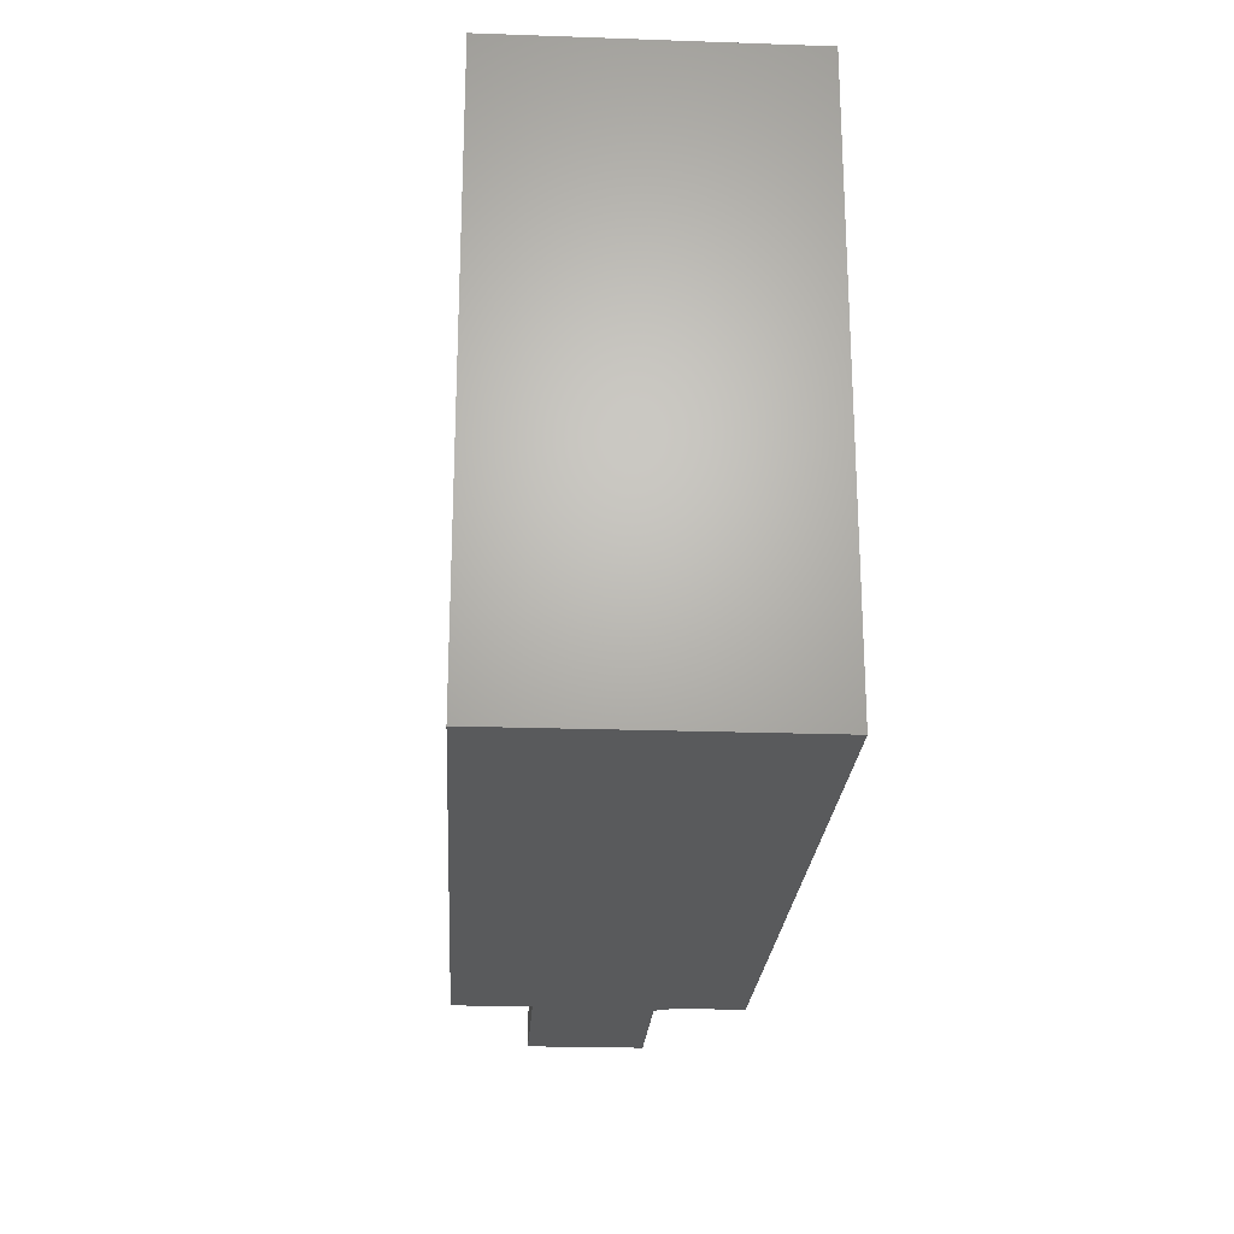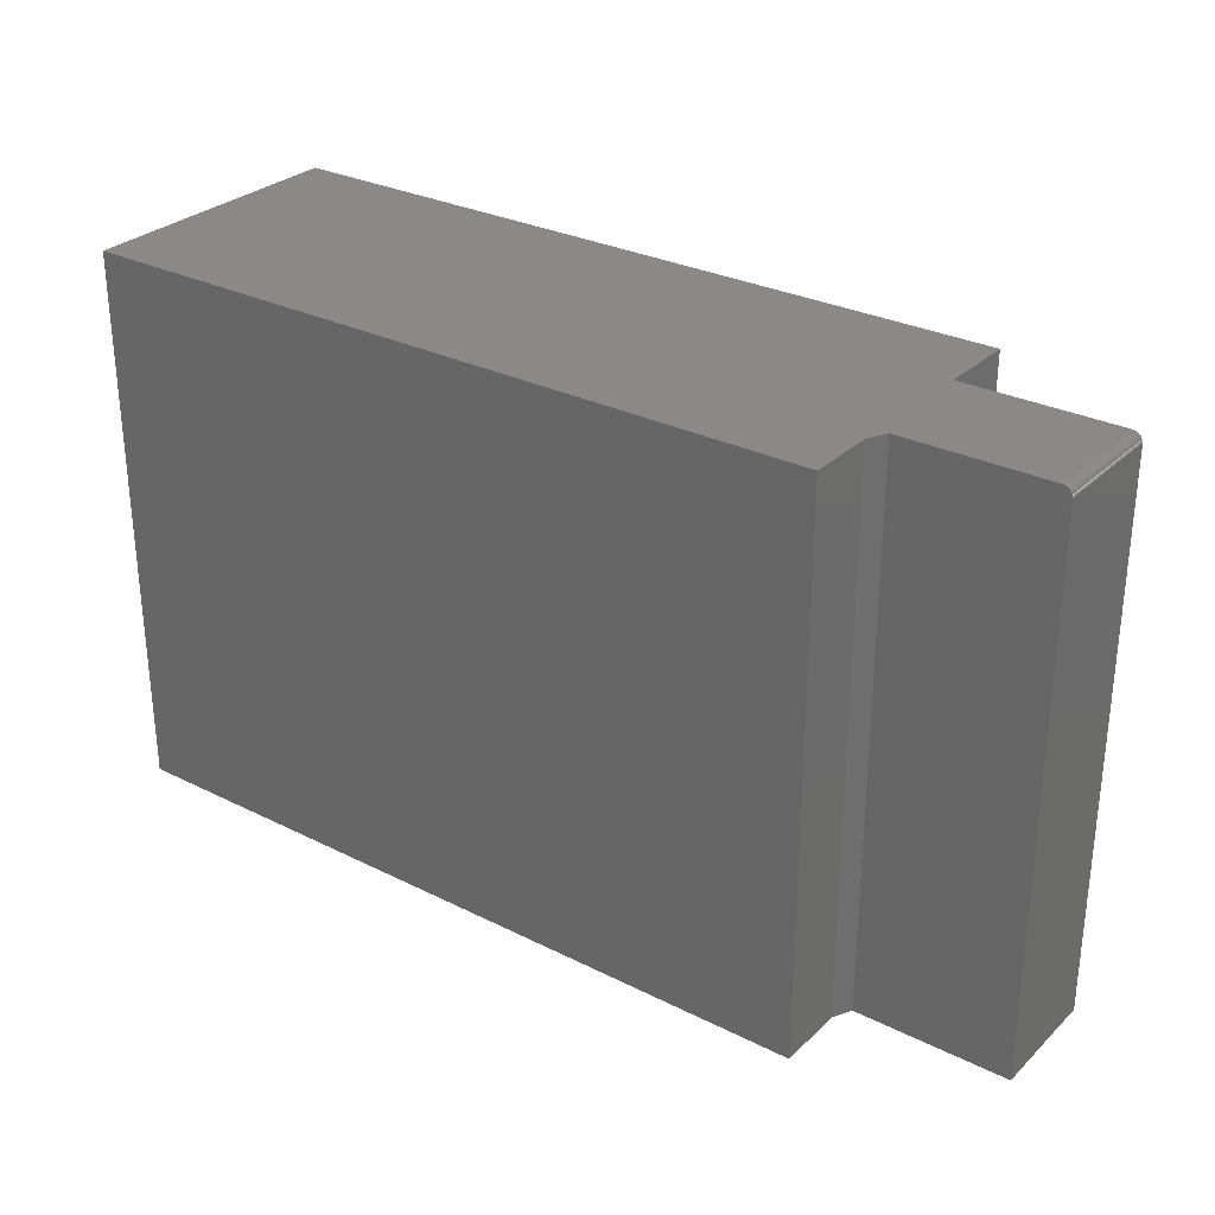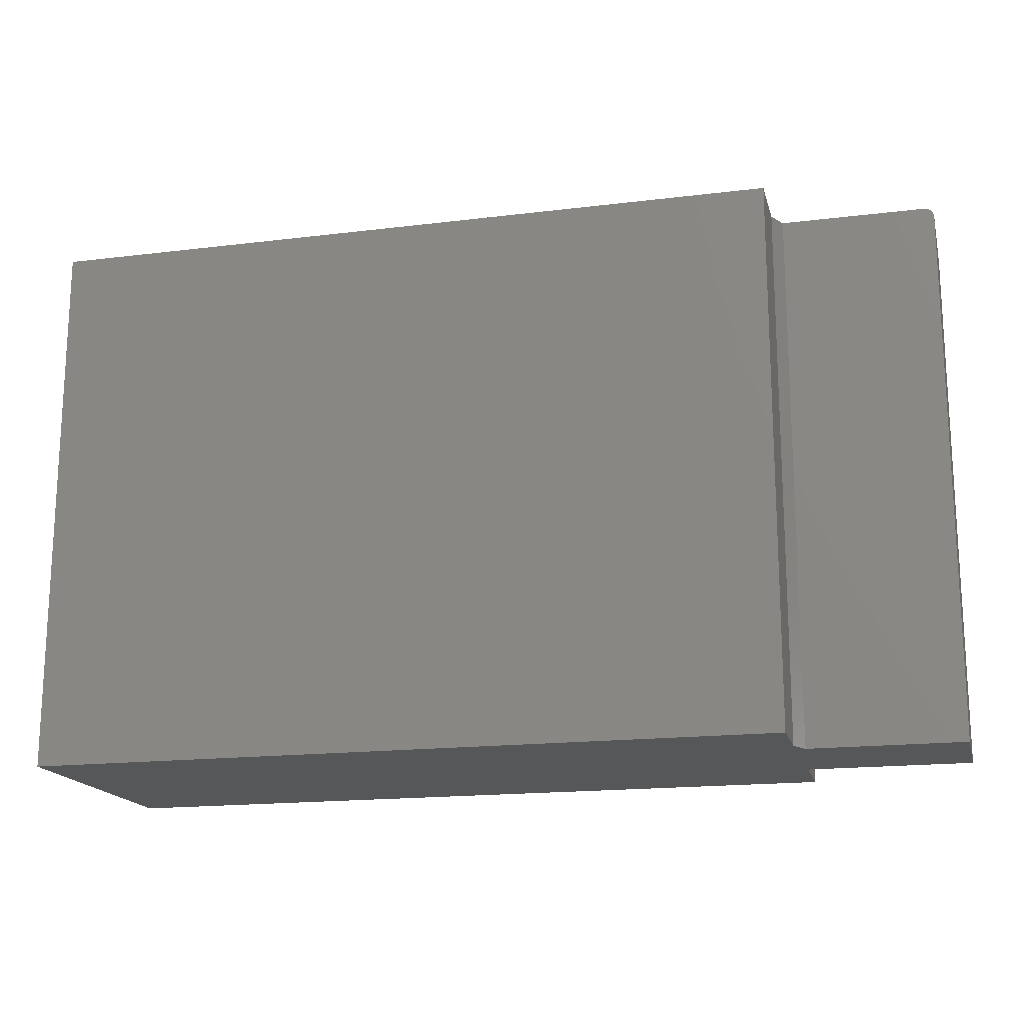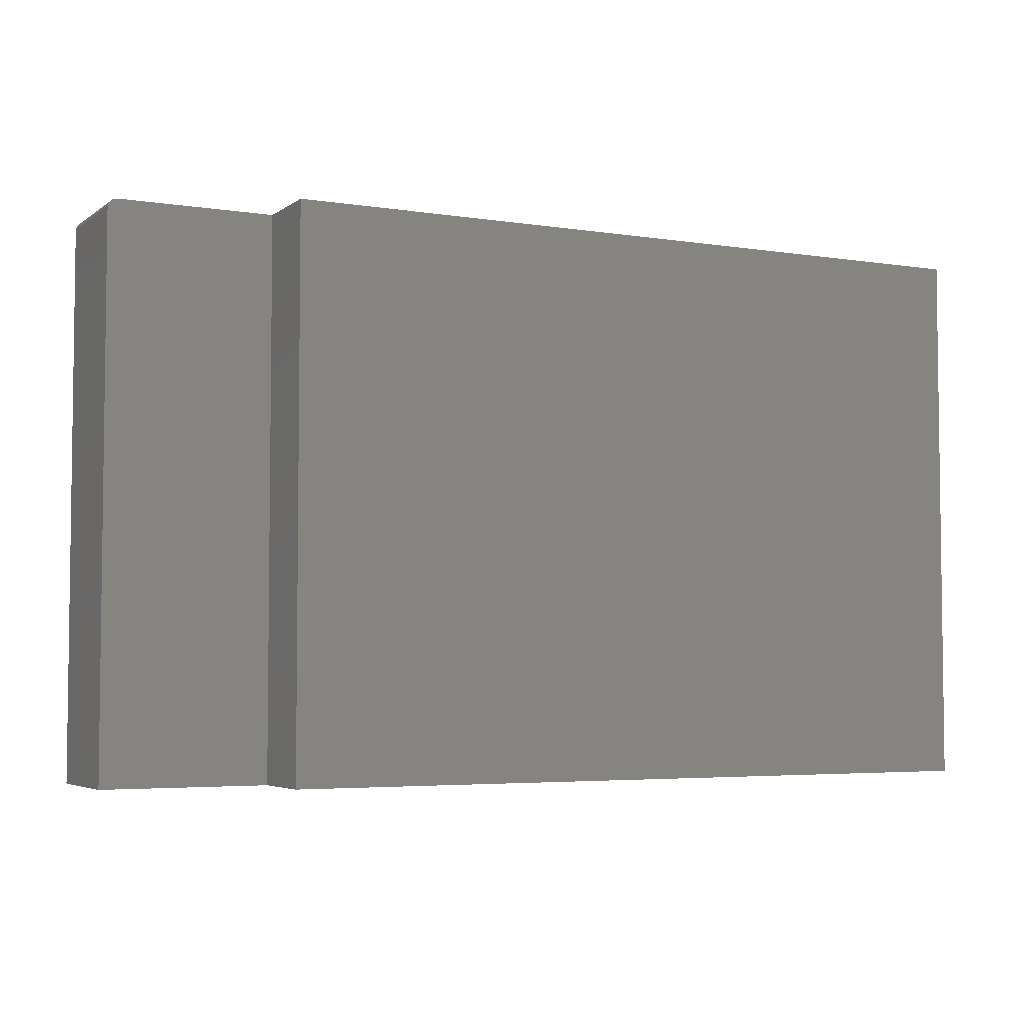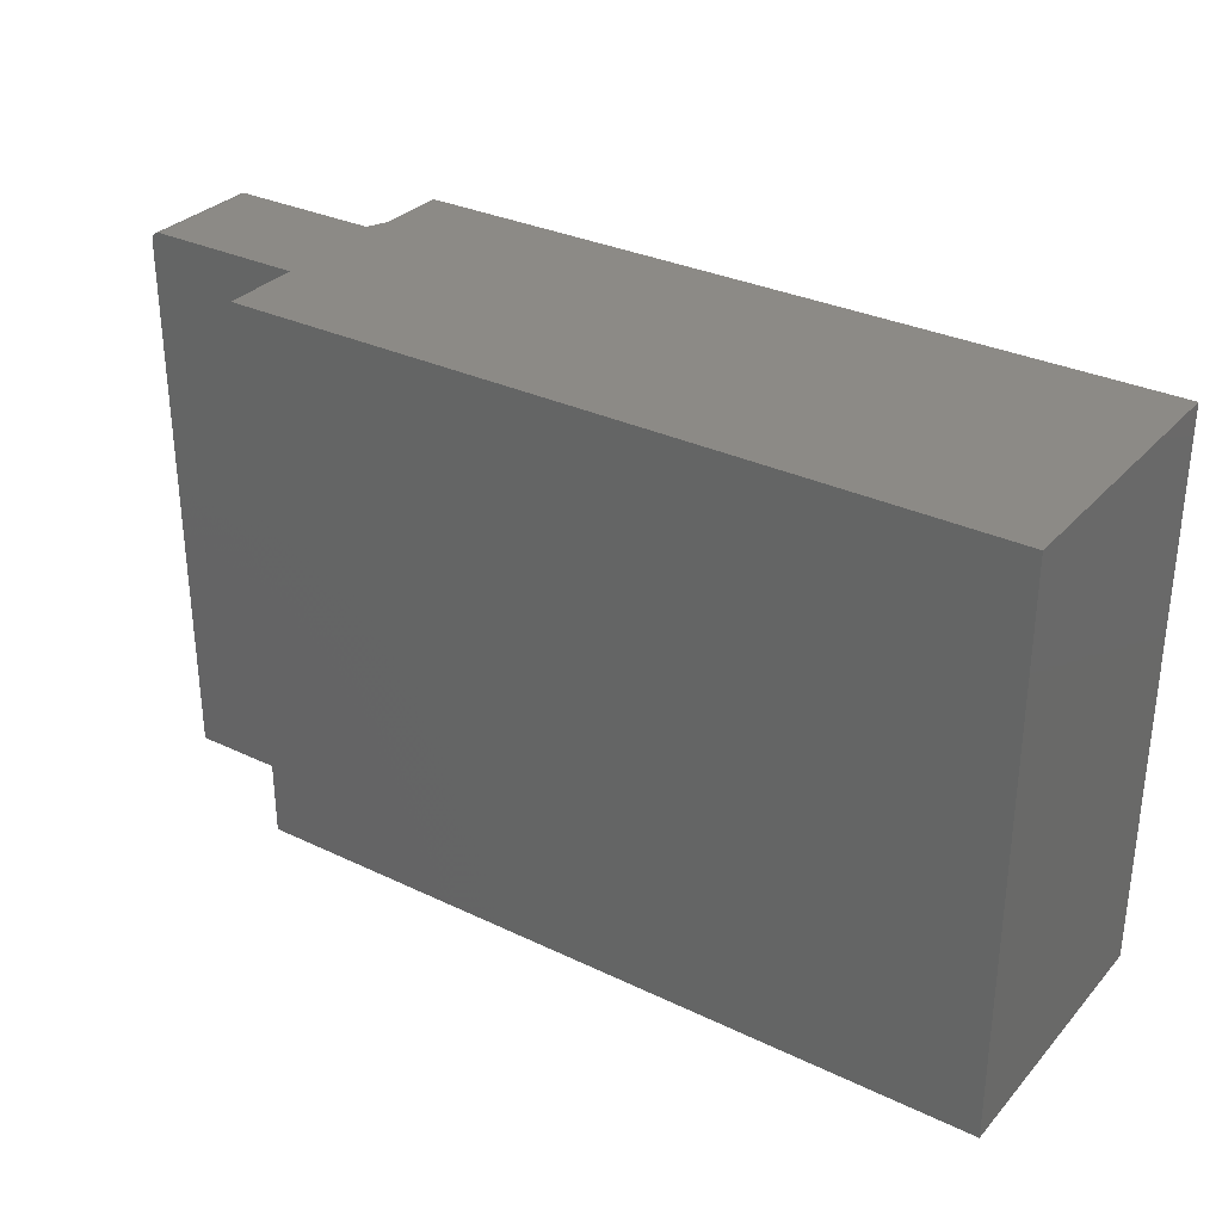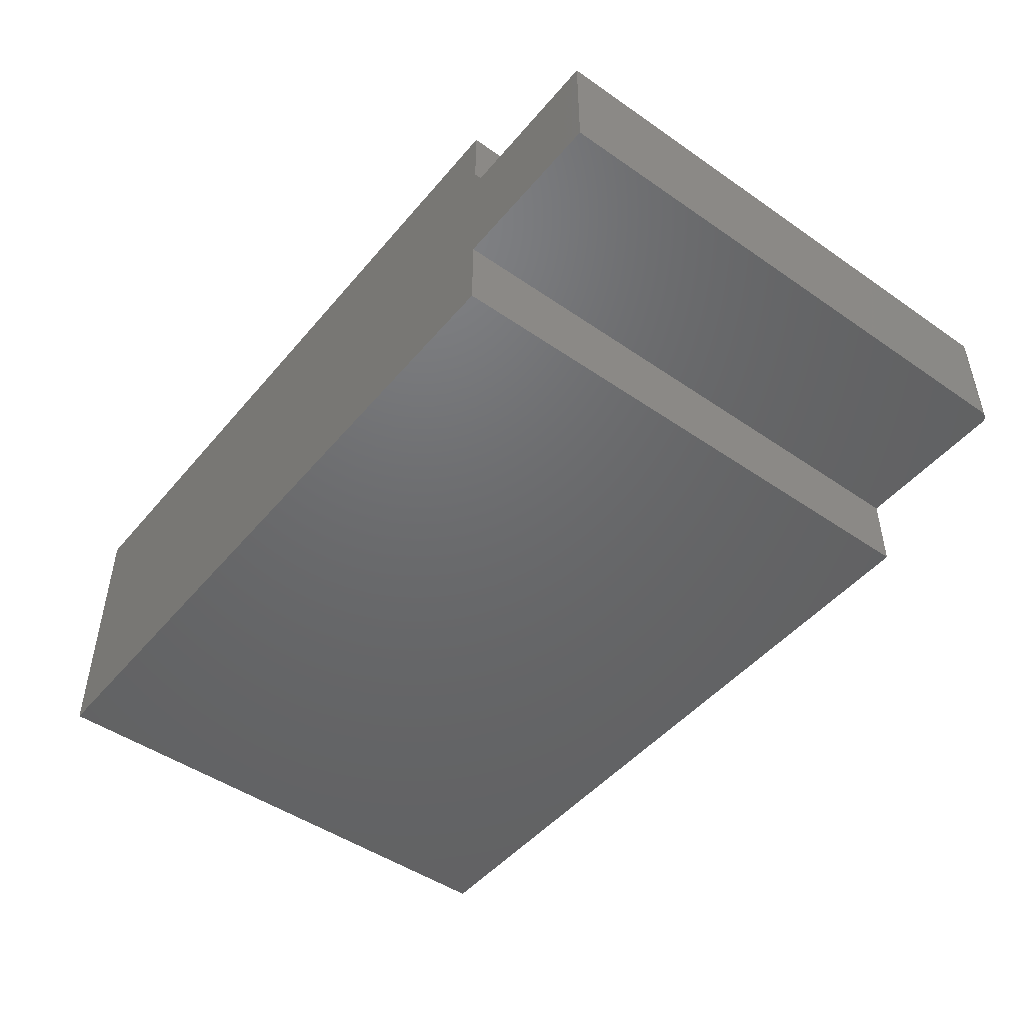
<metadata>
{"format":"stl","ext":"stl","renderer":"f3d","projection":"perspective","resolution":1024,"background":"white","views":[{"elev":-23.1,"azim":86.6,"up":"+Z"},{"elev":29.4,"azim":-143.6,"up":"+Z"},{"elev":-17.2,"azim":-166.2,"up":"+Z"},{"elev":-4.4,"azim":-26.8,"up":"+Z"},{"elev":31.4,"azim":34.1,"up":"+Z"},{"elev":-47.8,"azim":-127.9,"up":"+Y"}]}
</metadata>
<code>
# stl→obj: 34 verts, 64 faces
v 0.1264 0.1572 0
v 0 0.1572 0
v 0 0.1572 0.4453
v 0.0001501 0.1572 0.4468
v 0.0005947 0.1572 0.4483
v 0.001317 0.1572 0.4497
v 0.002288 0.1572 0.4508
v 0.003472 0.1572 0.4518
v 0.004823 0.1572 0.4525
v 0.006288 0.1572 0.453
v 0.007812 0.1572 0.4531
v 0.1264 0.1572 0.4531
v 0.1342 0.2283 0
v 0.1342 0.1729 0
v 0.1342 0.2283 0.4531
v 0.1342 0.1729 0.4531
v 0.75 0.2283 0
v 0.1342 0.0625 0
v 0 0.0625 0
v 0.1342 -0.0006579 0
v 0.75 -0.0006579 0
v 0.75 0.2283 0.4531
v 0.007812 0.0625 0.4531
v 0.1342 0.0625 0.4531
v 0.1342 -0.0006579 0.4531
v 0.75 -0.0006579 0.4531
v 0 0.0625 0.4453
v 0.001317 0.0625 0.4497
v 0.003472 0.0625 0.4518
v 0.002288 0.0625 0.4508
v 0.0005947 0.0625 0.4483
v 0.0001501 0.0625 0.4468
v 0.006288 0.0625 0.453
v 0.004823 0.0625 0.4525
f 1 2 3
f 4 5 6
f 4 6 7
f 4 7 8
f 4 8 9
f 4 9 10
f 4 10 11
f 12 1 3
f 12 3 4
f 12 4 11
f 13 14 15
f 15 14 16
f 13 17 14
f 1 14 17
f 1 17 18
f 1 18 19
f 1 19 2
f 18 17 20
f 20 17 21
f 16 22 15
f 12 11 23
f 12 23 24
f 12 24 22
f 12 22 16
f 24 25 22
f 22 25 26
f 14 1 16
f 16 1 12
f 2 19 3
f 3 19 27
f 28 29 30
f 27 19 18
f 24 29 28
f 24 28 31
f 24 31 32
f 24 32 27
f 24 27 18
f 29 24 23
f 29 23 33
f 29 33 34
f 3 27 4
f 4 27 32
f 4 32 5
f 5 32 31
f 5 31 6
f 6 31 28
f 6 28 7
f 7 28 30
f 7 30 8
f 8 30 29
f 8 29 9
f 9 29 34
f 9 34 10
f 10 34 33
f 10 33 11
f 11 33 23
f 22 17 15
f 15 17 13
f 21 17 26
f 26 17 22
f 25 20 26
f 26 20 21
f 18 20 24
f 24 20 25

</code>
